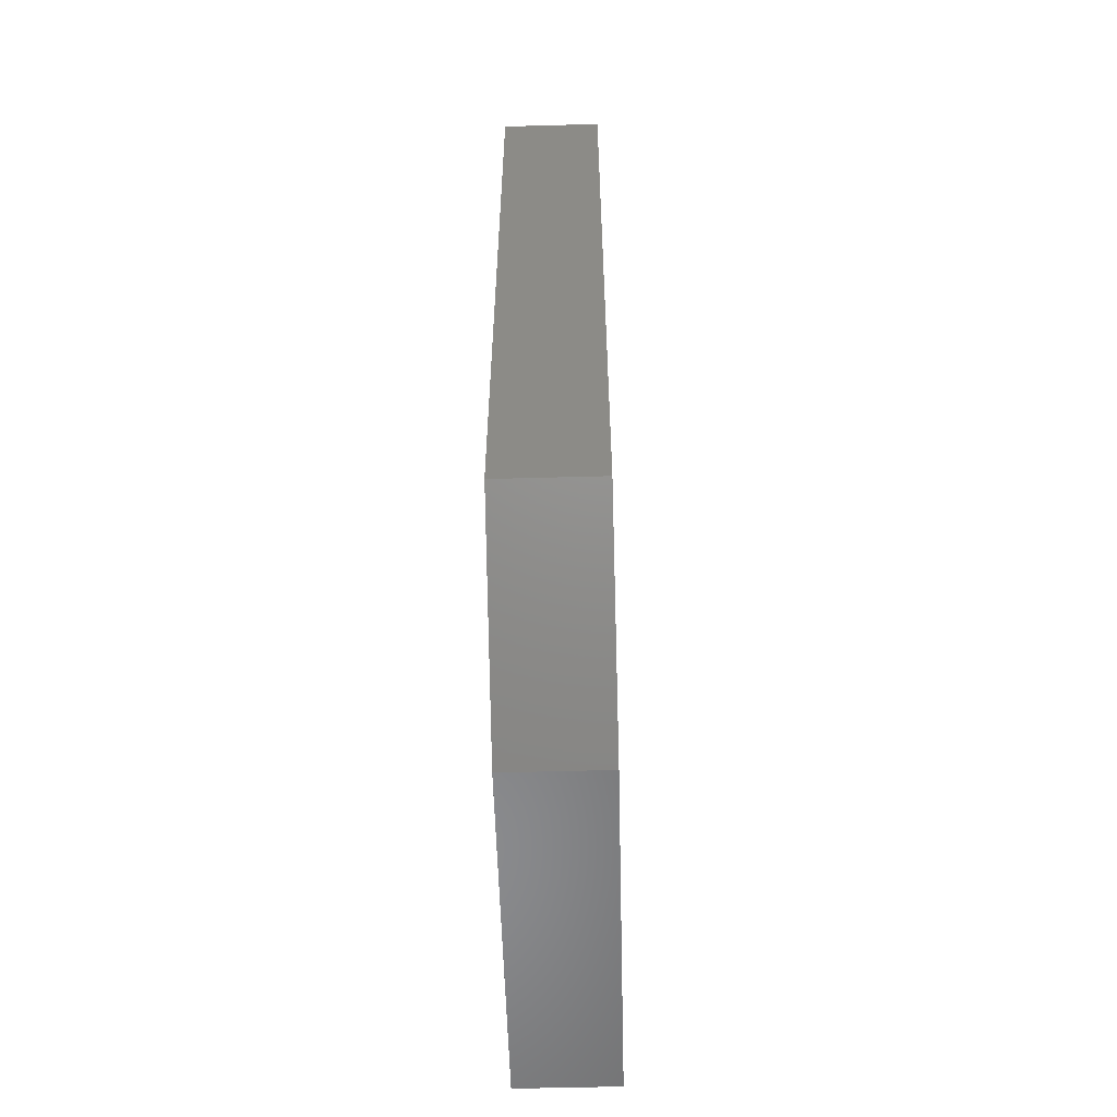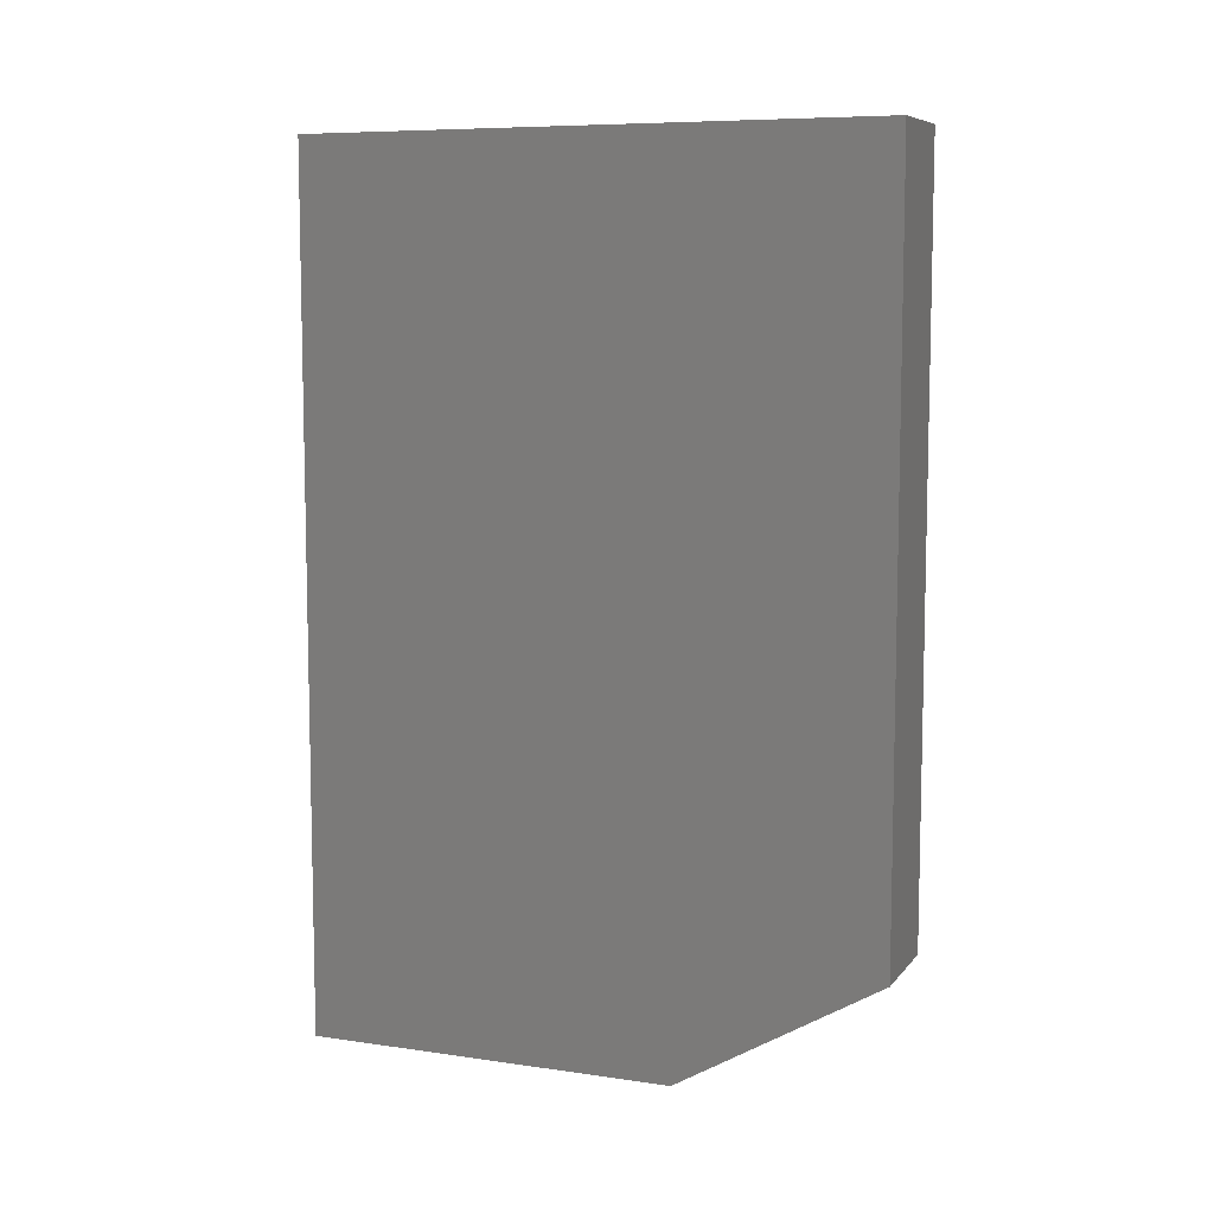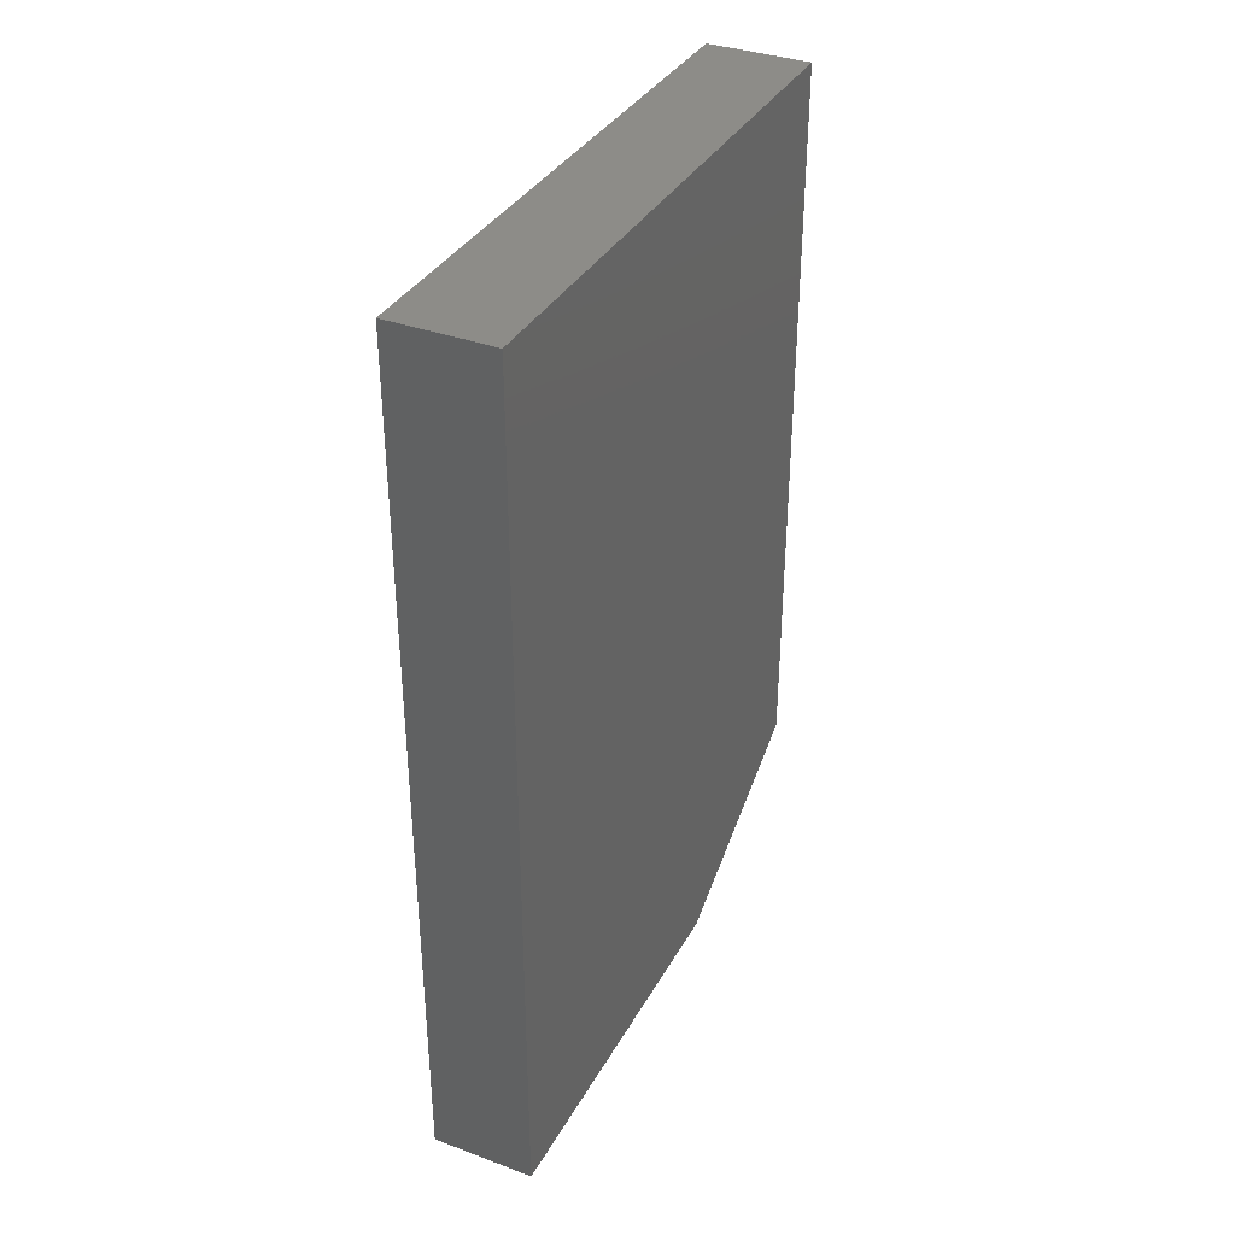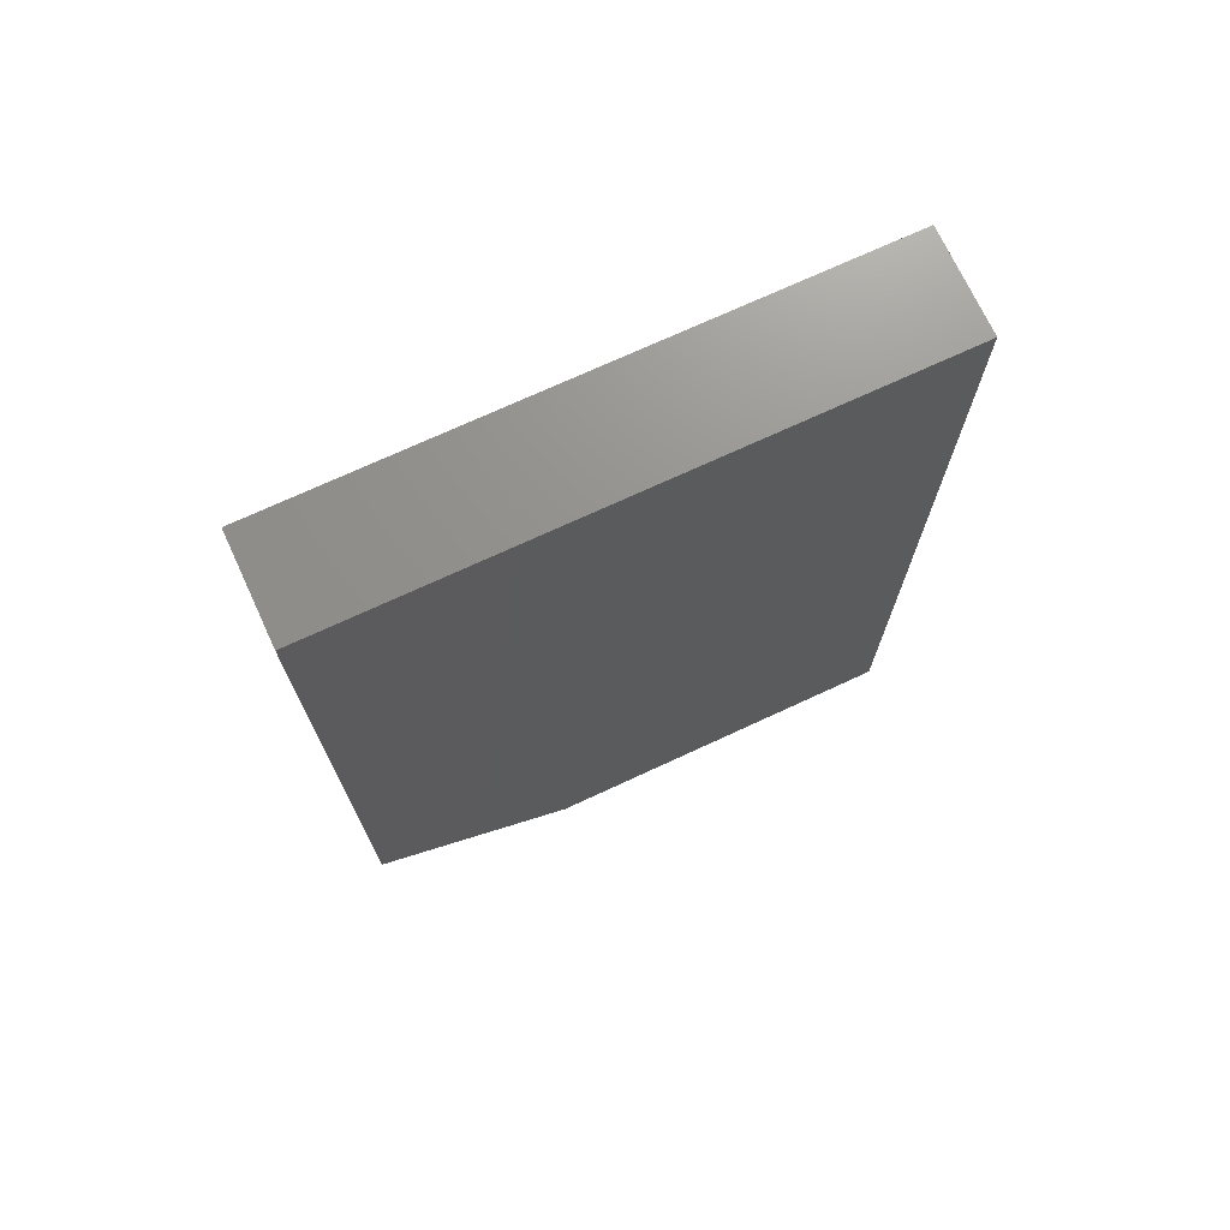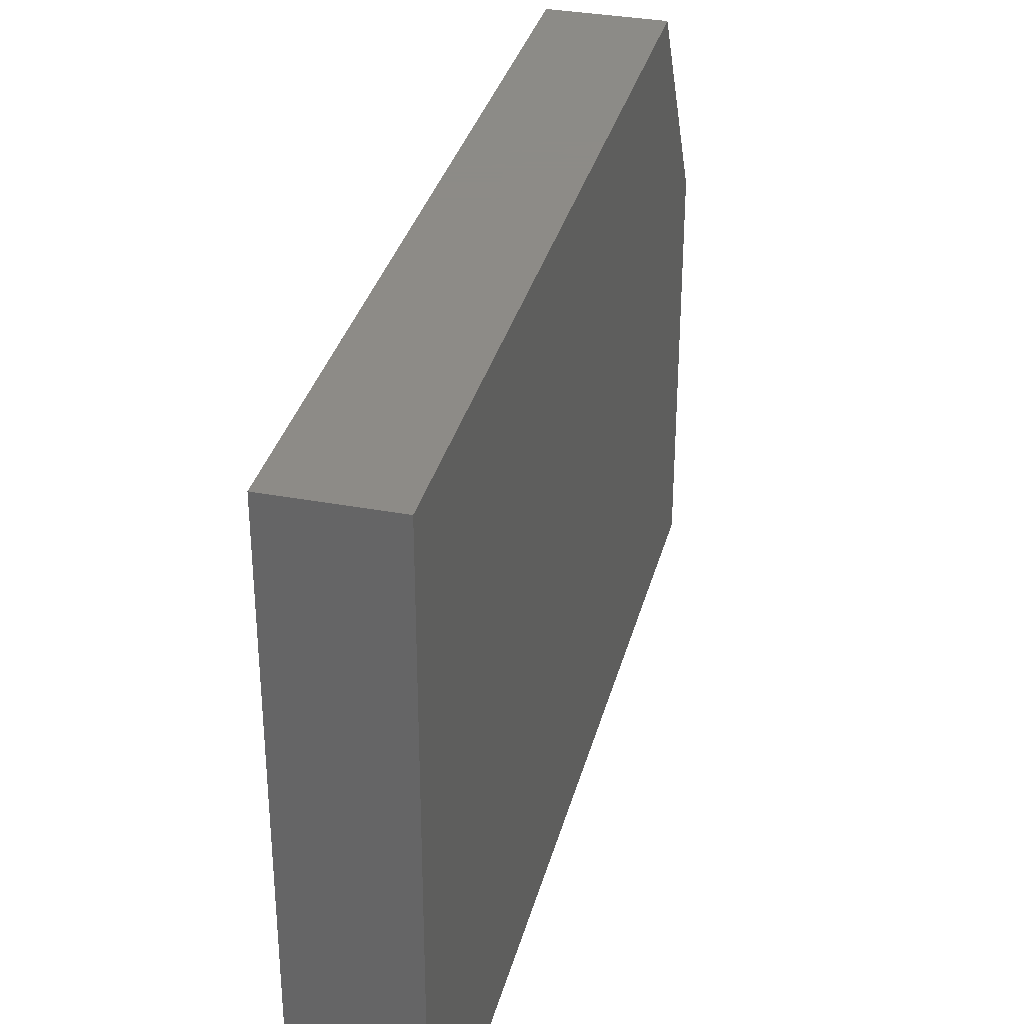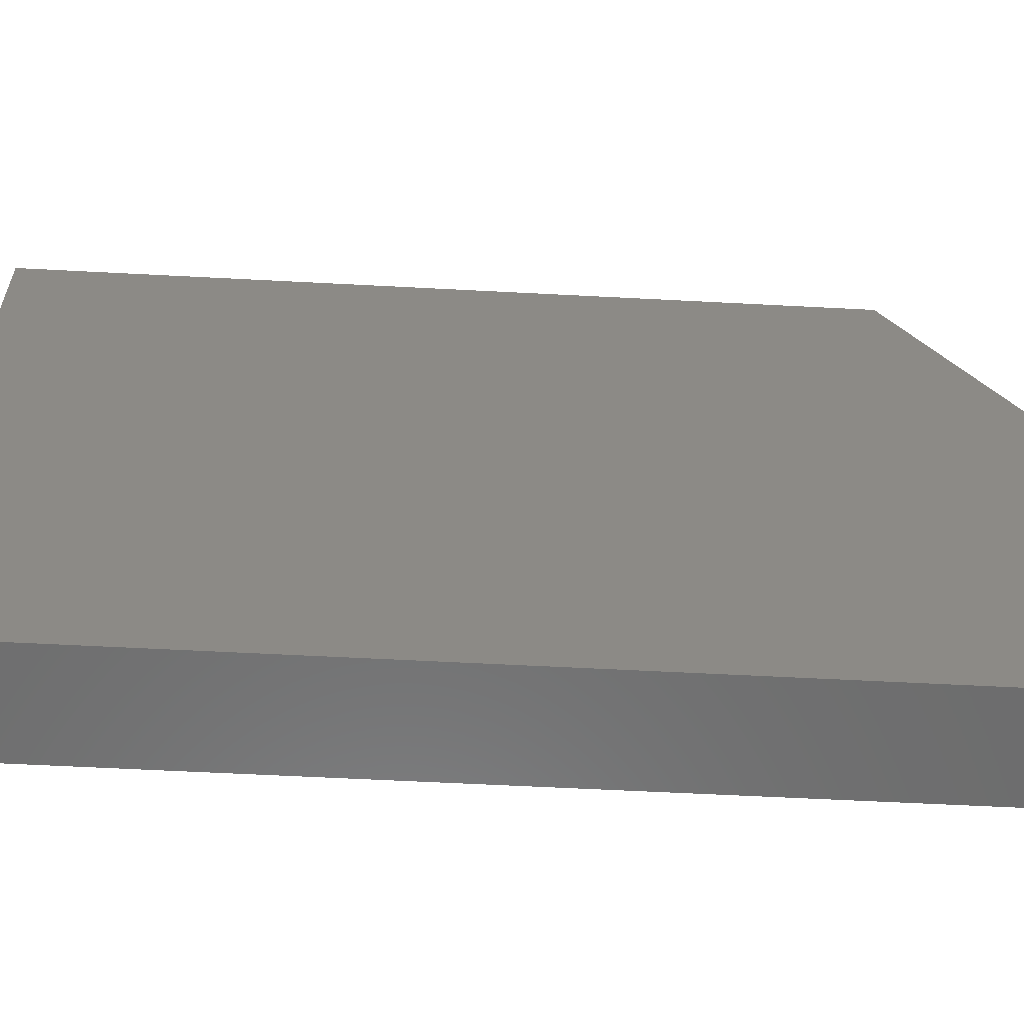
<metadata>
{"format":"stl","ext":"stl","renderer":"f3d","projection":"perspective","resolution":1024,"background":"white","views":[{"elev":-56.3,"azim":-178.4,"up":"+Z"},{"elev":8.1,"azim":111.8,"up":"+Z"},{"elev":35.9,"azim":25.9,"up":"+Z"},{"elev":72.0,"azim":-114.9,"up":"+Z"},{"elev":33.8,"azim":14.3,"up":"+Y"},{"elev":-59.1,"azim":86.9,"up":"+Y"}]}
</metadata>
<code>
# stl→obj: 10 verts, 16 faces
v 0.04688 -0.4858 0.4297
v 0.04688 -0.75 0.4297
v 0.04688 -0.4858 0.08594
v 0.04688 -0.75 0.03125
v 0.04688 -0.5795 0.03125
v 6.519e-34 -0.5795 0.03125
v 0 -0.75 0.03125
v -3.415e-18 -0.4858 0.08594
v -2.488e-17 -0.75 0.4297
v -2.488e-17 -0.4858 0.4297
f 1 2 3
f 3 2 4
f 3 4 5
f 6 7 8
f 8 7 9
f 8 9 10
f 3 8 1
f 1 8 10
f 4 7 5
f 5 7 6
f 3 5 8
f 8 5 6
f 2 9 4
f 4 9 7
f 1 10 2
f 2 10 9

</code>
